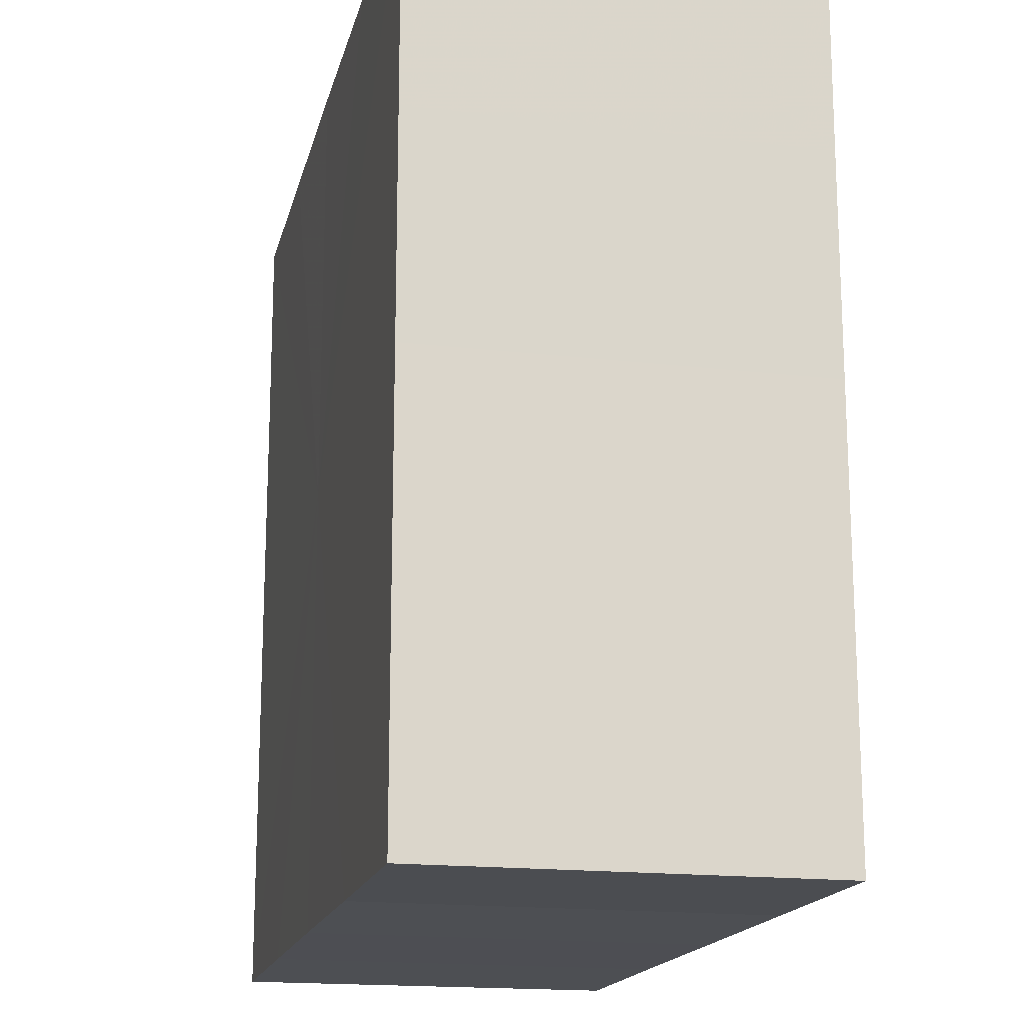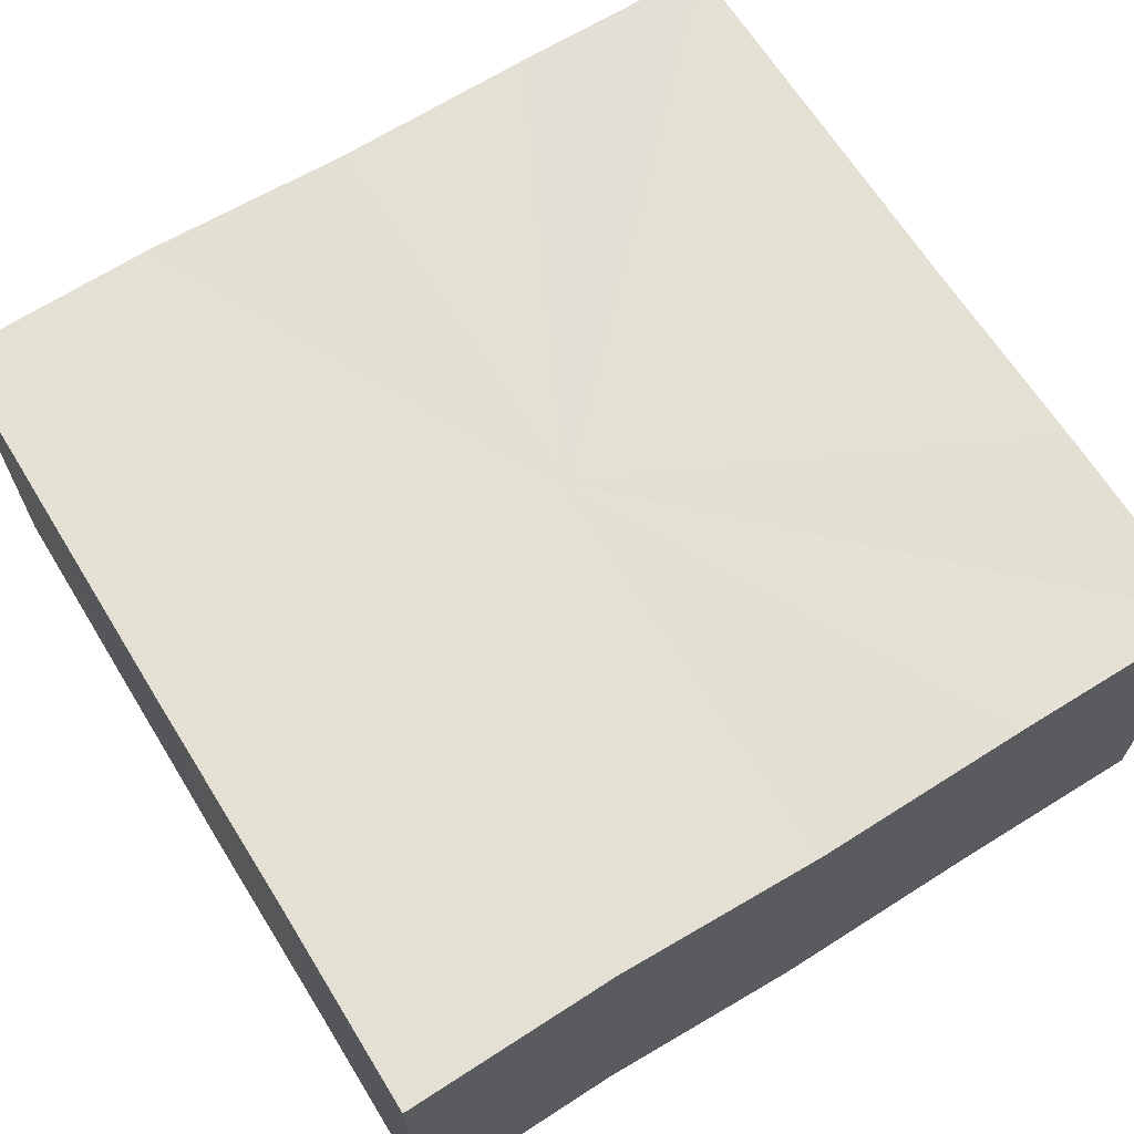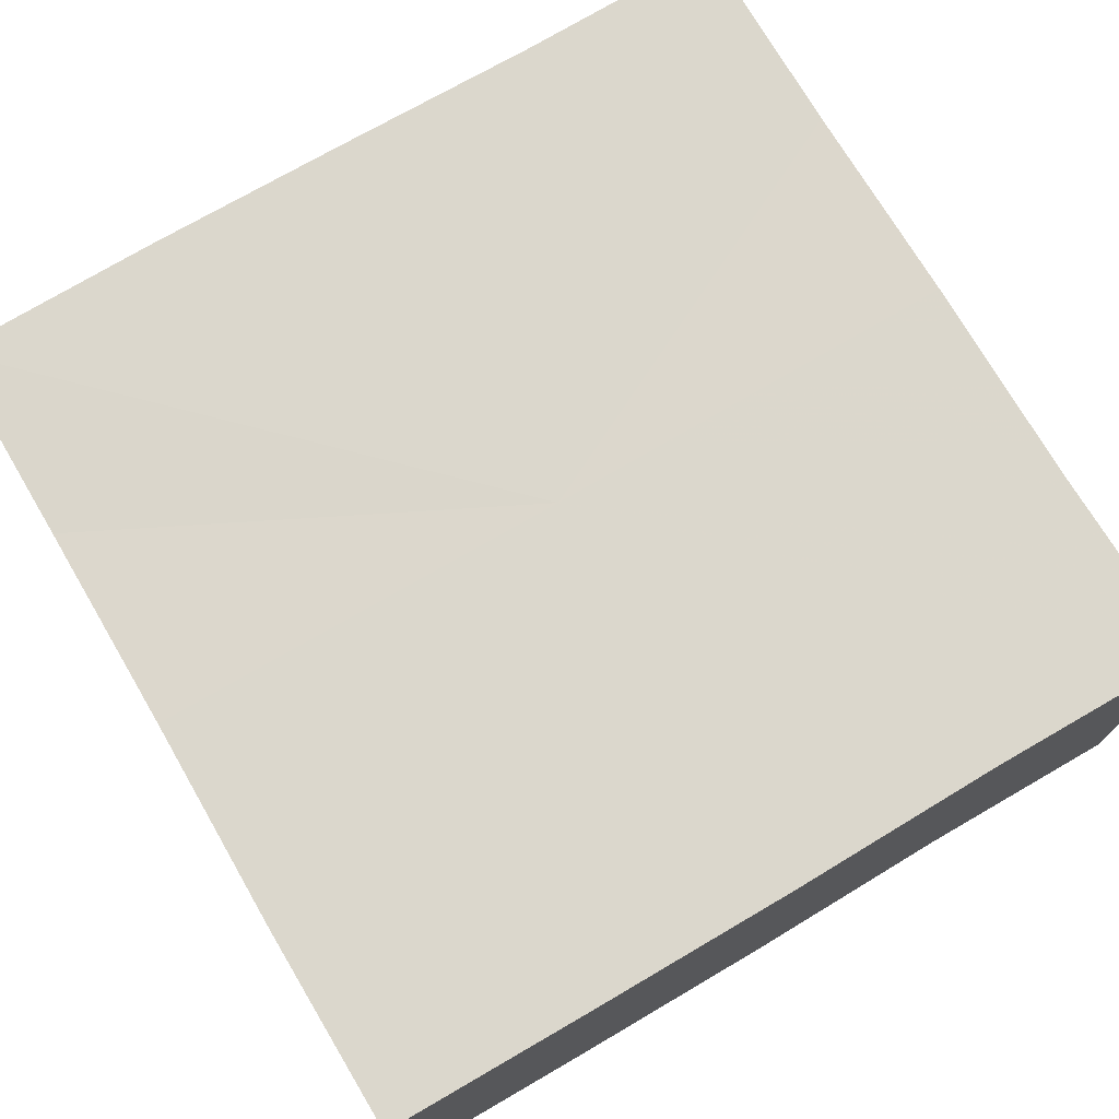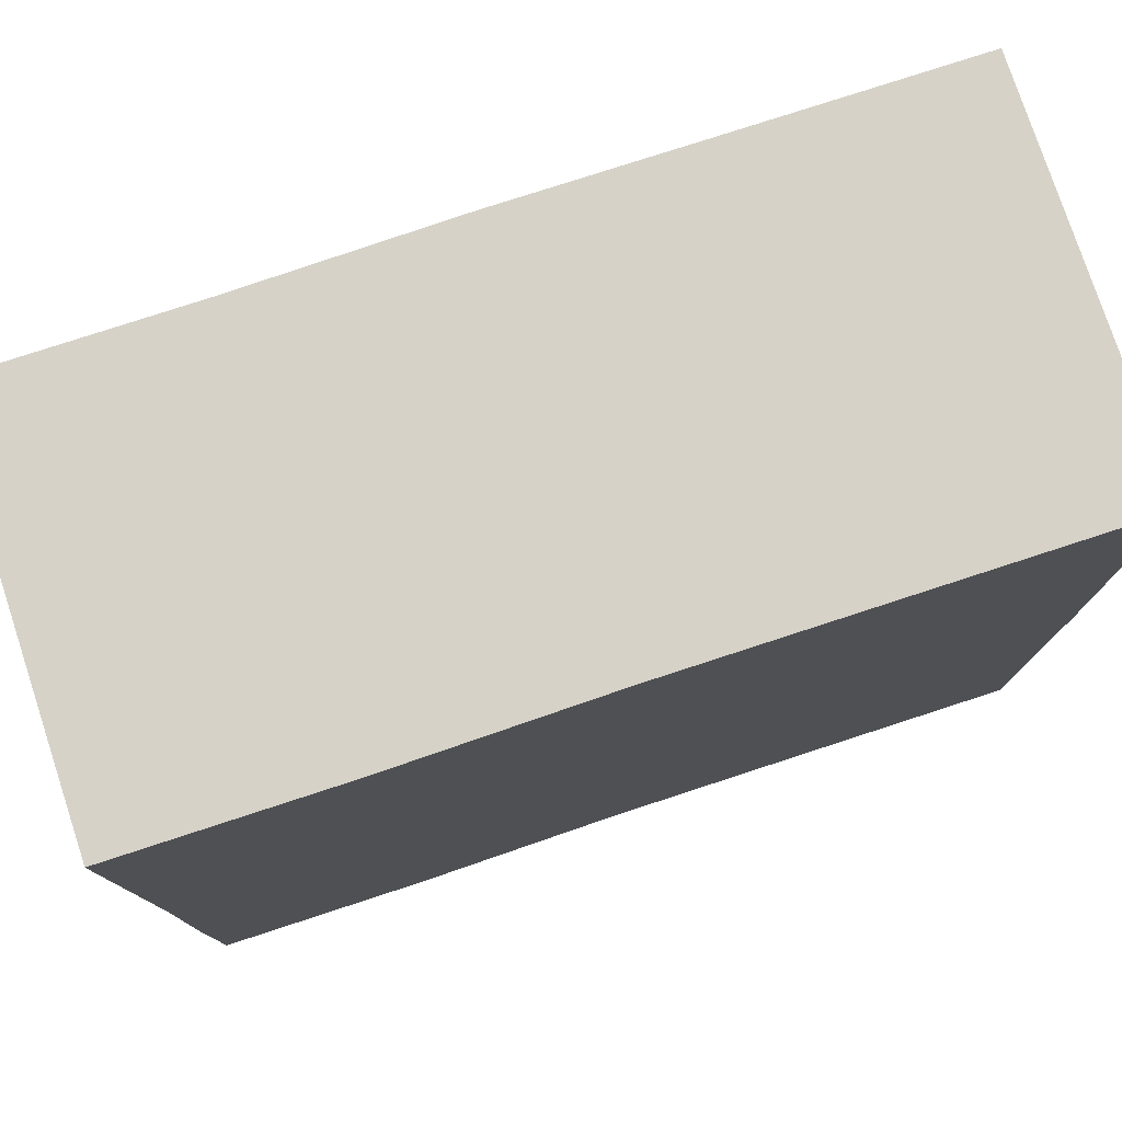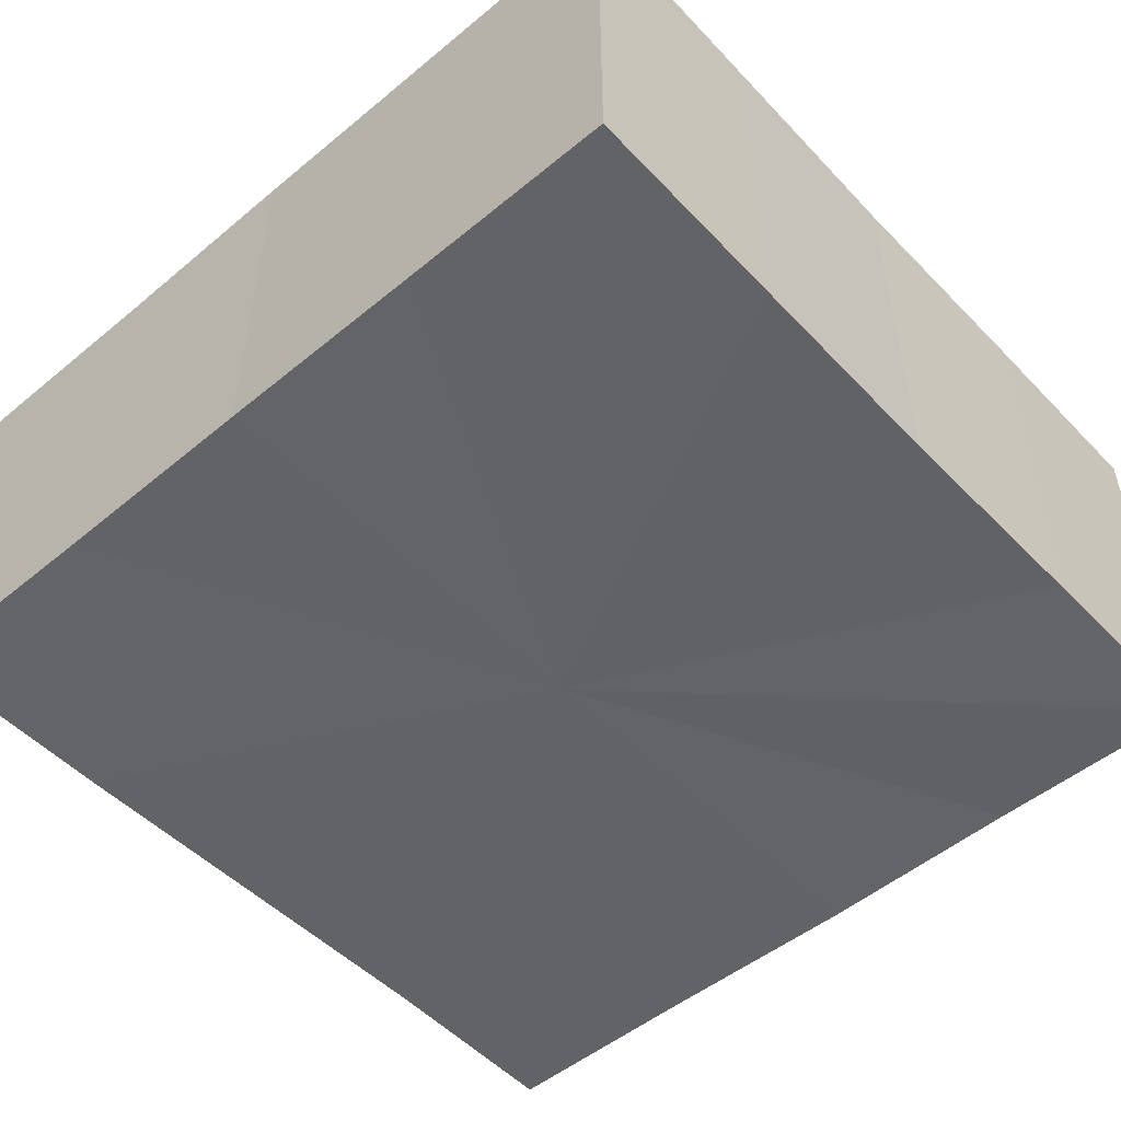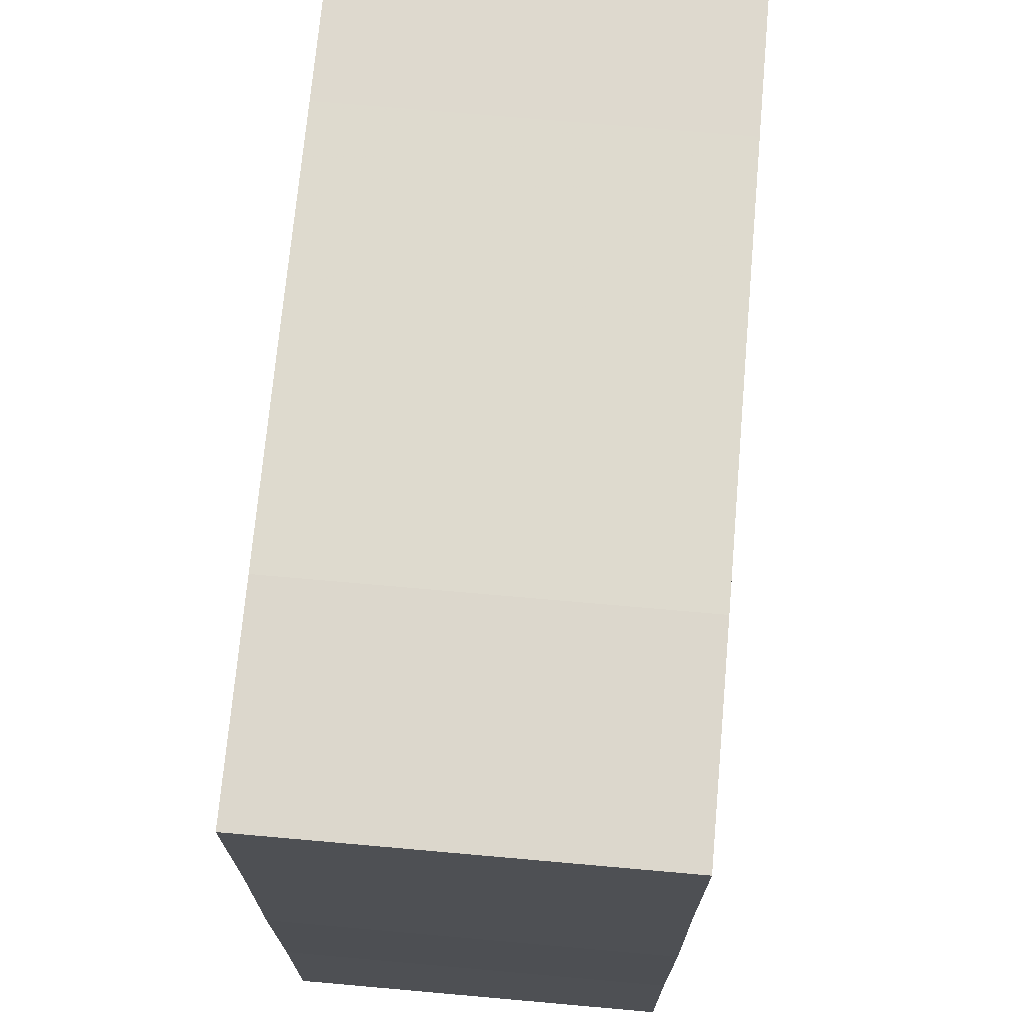
<metadata>
{"format":"obj","ext":"obj","renderer":"f3d","projection":"perspective","resolution":1024,"background":"white","views":[{"elev":-17.0,"azim":77.3,"up":"+Y"},{"elev":65.9,"azim":-31.8,"up":"+Z"},{"elev":73.2,"azim":149.5,"up":"+Z"},{"elev":78.0,"azim":-18.2,"up":"+Y"},{"elev":-51.0,"azim":42.0,"up":"+Z"},{"elev":71.5,"azim":95.1,"up":"+Y"}]}
</metadata>
<code>
o 18836
v 2168 1870 9.033
v 2168 1870 9.033
v 2168 1870 9.052
v 2168 1870 9.033
v 2168 1870 9.052
v 2168 1870 9.033
v 2168 1870 9.052
v 2168 1870 9.033
v 2168 1870 9.052
v 2168 1870 9.033
v 2168 1870 9.052
v 2168 1870 9.033
v 2168 1870 9.052
v 2168 1870 9.033
v 2168 1870 9.052
v 2168 1870 9.033
v 2168 1870 9.052
v 2168 1870 9.033
v 2168 1870 9.033
v 2168 1870 9.033
v 2168 1870 9.033
v 2168 1870 9.033
v 2168 1870 9.033
v 2168 1870 9.033
v 2168 1870 9.033
v 2168 1870 9.033
v 2168 1870 9.052
v 2168 1870 9.052
v 2168 1870 9.033
v 2168 1870 9.052
v 2168 1870 9.033
v 2168 1870 9.033
v 2168 1870 9.052
v 2168 1870 9.033
v 2168 1870 9.033
v 2168 1870 9.052
v 2168 1870 9.033
v 2168 1870 9.033
v 2168 1870 9.033
v 2168 1870 9.033
v 2168 1870 9.052
v 2168 1870 9.033
v 2168 1870 9.052
v 2168 1870 9.033
v 2168 1870 9.052
v 2168 1870 9.033
v 2168 1870 9.033
v 2168 1870 9.033
v 2168 1870 9.033
v 2168 1870 9.052
v 2168 1870 9.052
v 2168 1870 9.052
v 2168 1870 9.052
v 2168 1870 9.052
v 2168 1870 9.033
v 2168 1870 9.052
v 2168 1870 9.033
v 2168 1870 9.052
v 2168 1870 9.033
v 2168 1870 9.052
v 2168 1870 9.033
v 2168 1870 9.052
v 2168 1870 9.033
v 2168 1870 9.052
v 2168 1870 9.033
v 2168 1870 9.033
v 2168 1870 9.033
v 2168 1870 9.033
v 2168 1870 9.033
v 2168 1870 9.033
v 2168 1870 9.052
v 2168 1870 9.033
v 2168 1870 9.052
v 2168 1870 9.033
v 2168 1870 9.052
v 2168 1870 9.033
v 2168 1870 9.052
v 2168 1870 9.033
v 2168 1870 9.052
v 2168 1870 9.033
v 2168 1870 9.052
v 2168 1870 9.052
v 2168 1870 9.052
v 2168 1870 9.052
v 2168 1870 9.052
v 2168 1870 9.052
v 2168 1870 9.052
v 2168 1870 9.052
v 2168 1870 9.052
v 2168 1870 9.052
v 2168 1870 9.052
v 2168 1870 9.052
v 2168 1870 9.052
v 2168 1870 9.052
v 2168 1870 9.052
v 2168 1870 9.052
v 2168 1870 9.052
v 2168 1870 9.052
f 1 2 3
f 2 4 5
f 6 1 7
f 8 6 9
f 9 10 11
f 11 12 13
f 13 14 15
f 15 16 17
f 18 16 19
f 18 20 16
f 18 19 21
f 18 22 20
f 18 21 23
f 18 24 22
f 18 23 25
f 18 26 24
f 27 25 28
f 18 25 29
f 30 31 27
f 18 29 32
f 33 34 30
f 18 32 35
f 36 37 33
f 38 39 36
f 39 40 41
f 40 42 43
f 42 44 45
f 18 35 46
f 18 46 47
f 18 47 48
f 18 48 49
f 18 49 26
f 50 26 51
f 52 46 53
f 54 55 50
f 56 57 52
f 58 59 54
f 60 61 56
f 62 63 58
f 64 65 60
f 66 67 62
f 68 69 64
f 67 70 71
f 69 72 73
f 70 74 75
f 74 76 77
f 72 78 79
f 78 80 81
f 82 83 84
f 82 85 83
f 82 84 86
f 82 87 85
f 82 86 88
f 82 89 87
f 82 88 90
f 82 91 89
f 82 90 92
f 82 93 91
f 82 92 94
f 82 95 93
f 82 94 96
f 82 97 95
f 82 96 98
f 82 98 97

</code>
